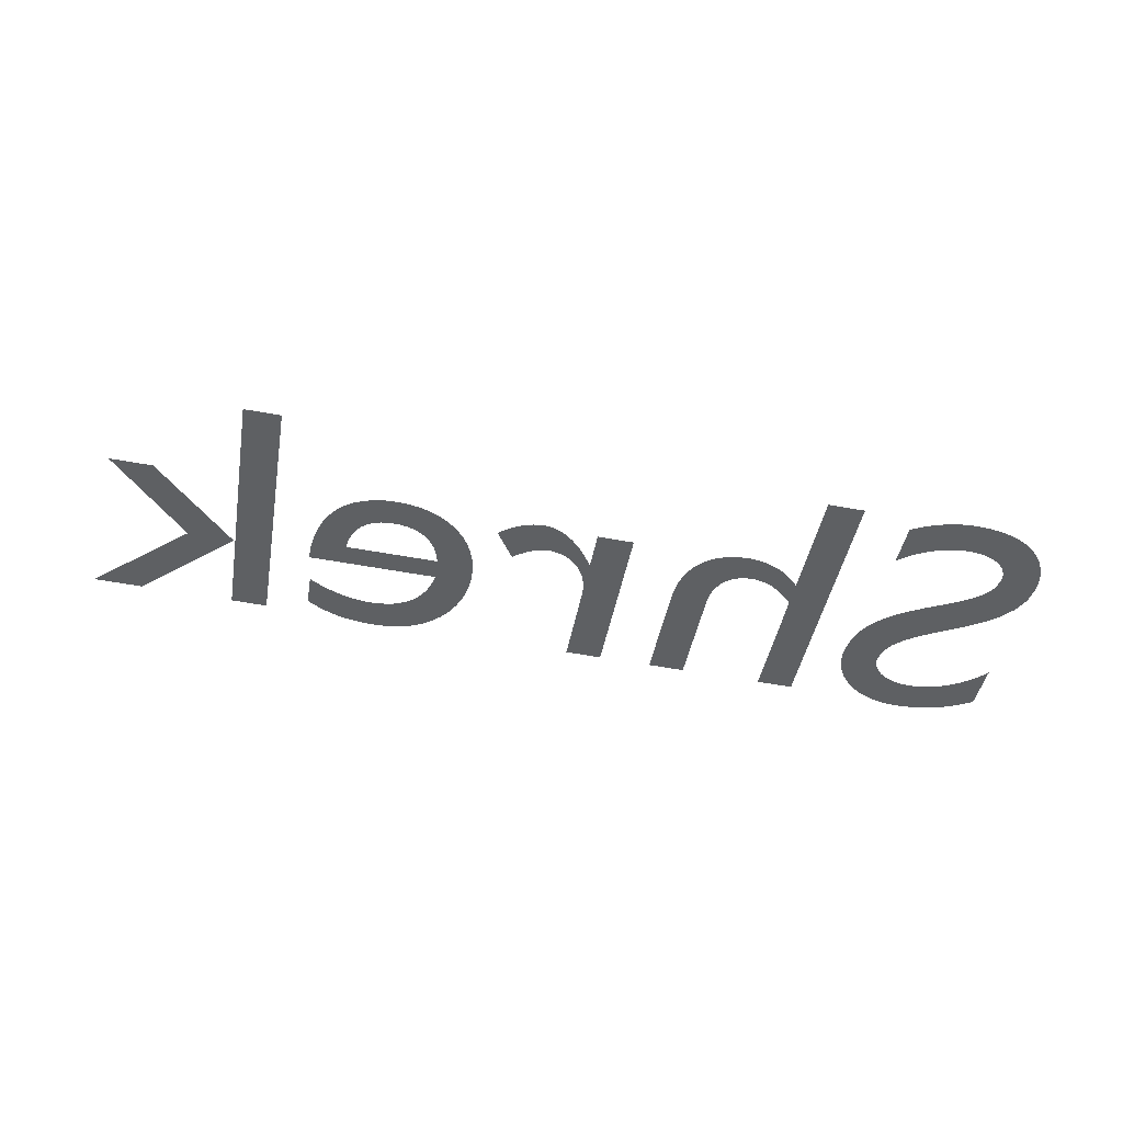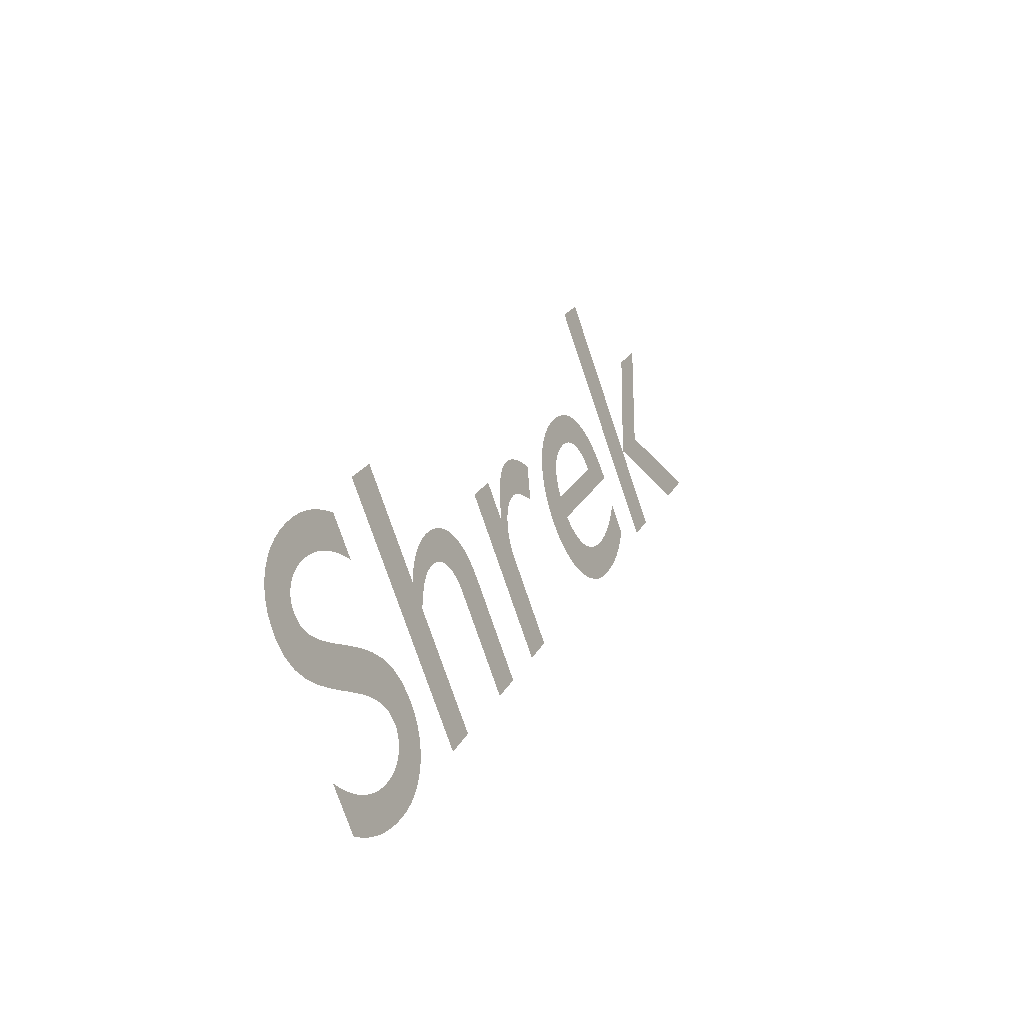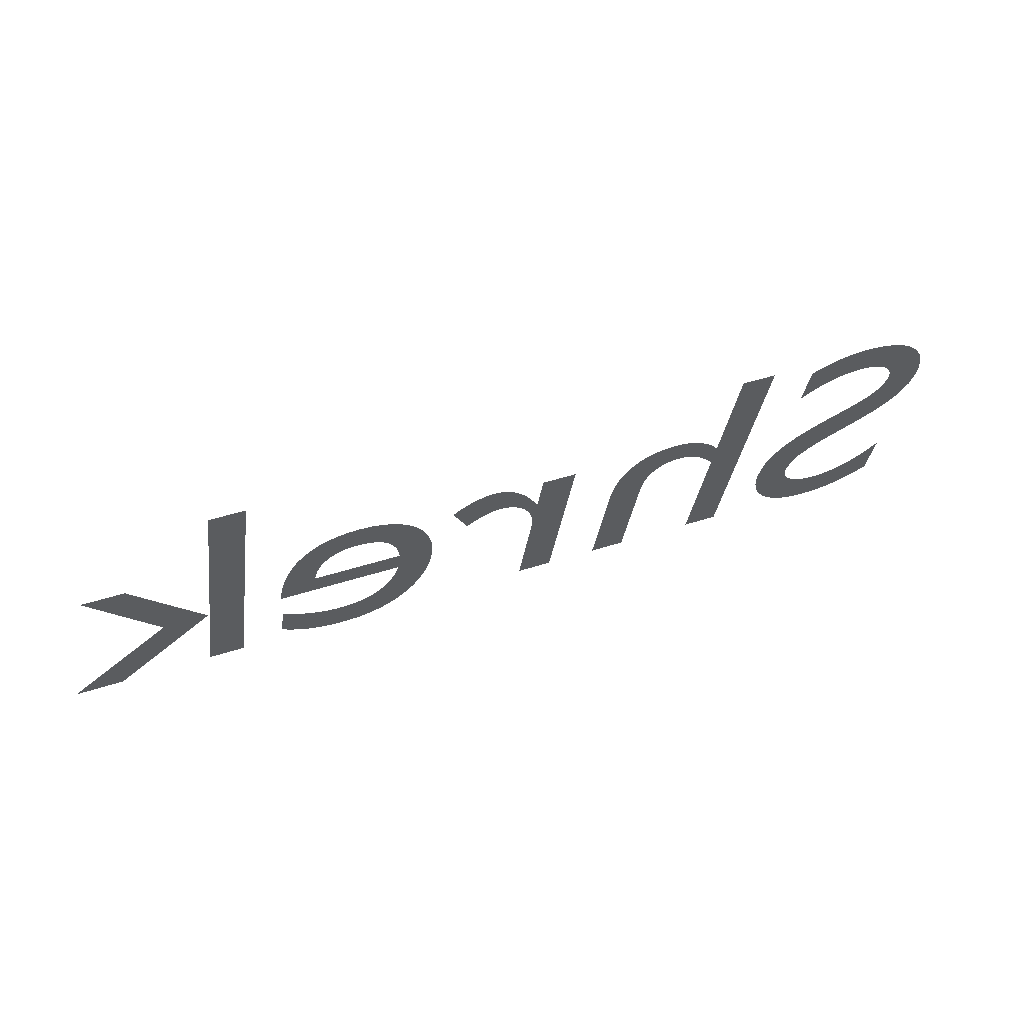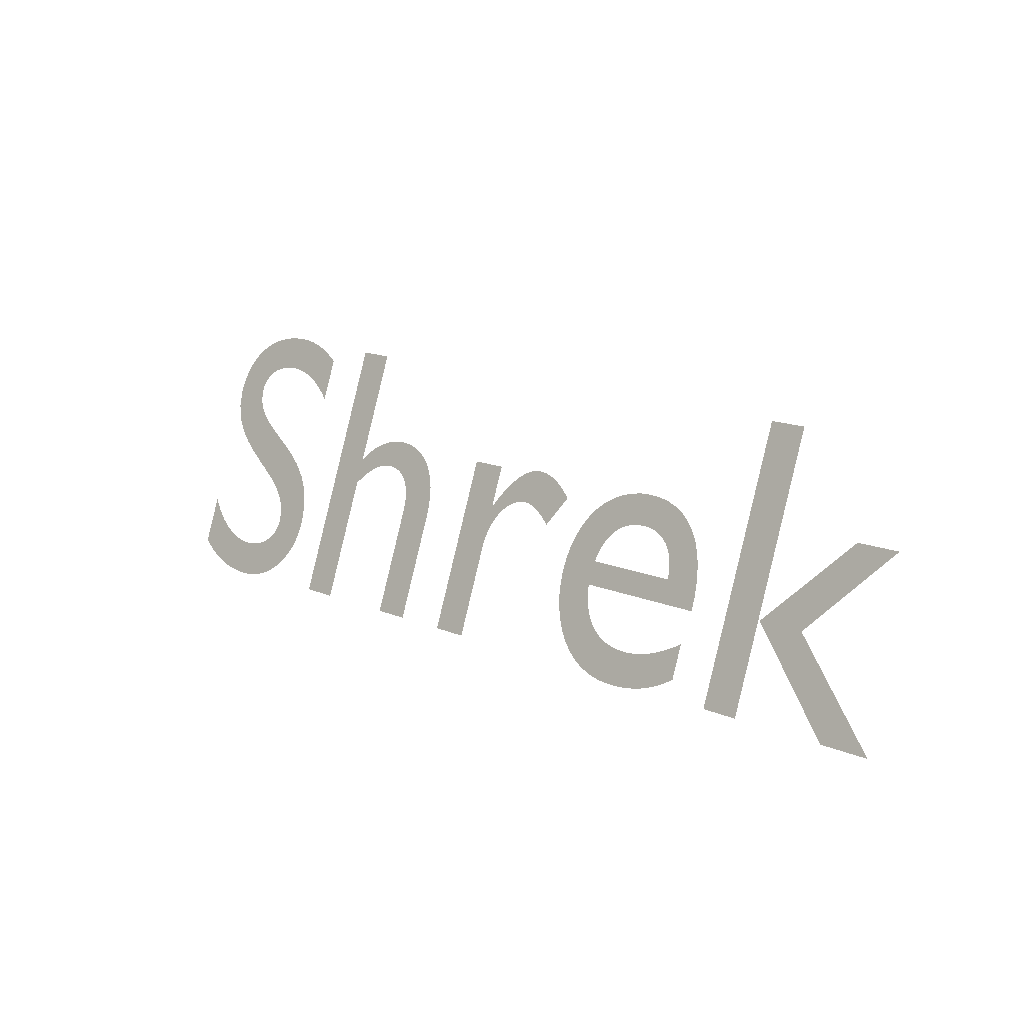
<metadata>
{"format":"obj","ext":"obj","renderer":"f3d","projection":"perspective","resolution":1024,"background":"white","views":[{"elev":-62.0,"azim":169.8,"up":"+Z"},{"elev":22.3,"azim":-68.6,"up":"+Y"},{"elev":39.6,"azim":157.2,"up":"+Y"},{"elev":14.7,"azim":42.8,"up":"+Y"}]}
</metadata>
<code>
o Text.001
v 2.274 22.92 -8.342
v 2.062 22.92 -8.342
v 1.664 22.51 -8.191
v 2.114 22.08 -8.035
v 2.354 22.08 -8.035
v 1.89 22.51 -8.191
v 1.656 23.36 -8.501
v 1.478 23.36 -8.501
v 1.478 22.08 -8.035
v 1.656 22.08 -8.035
v 1.272 22.32 -8.124
v 1.246 22.3 -8.118
v 1.22 22.29 -8.113
v 1.194 22.28 -8.108
v 1.168 22.27 -8.104
v 1.142 22.25 -8.1
v 1.117 22.25 -8.097
v 1.09 22.24 -8.094
v 1.064 22.23 -8.091
v 1.038 22.23 -8.089
v 1.012 22.22 -8.088
v 0.9849 22.22 -8.087
v 0.958 22.22 -8.087
v 0.9165 22.22 -8.087
v 0.8779 22.23 -8.089
v 0.8422 22.23 -8.093
v 0.8095 22.25 -8.097
v 0.7797 22.26 -8.103
v 0.753 22.28 -8.11
v 0.7293 22.31 -8.119
v 0.7085 22.33 -8.128
v 0.6908 22.36 -8.139
v 0.6761 22.4 -8.151
v 0.6645 22.43 -8.165
v 0.656 22.47 -8.179
v 1.288 22.47 -8.179
v 1.285 22.55 -8.206
v 1.276 22.61 -8.231
v 1.261 22.68 -8.253
v 1.24 22.73 -8.273
v 1.214 22.78 -8.291
v 1.182 22.82 -8.306
v 1.146 22.86 -8.319
v 1.105 22.89 -8.33
v 1.059 22.91 -8.338
v 1.01 22.92 -8.344
v 0.9557 22.93 -8.347
v 0.898 22.94 -8.348
v 0.8376 22.93 -8.347
v 0.7808 22.92 -8.343
v 0.7278 22.91 -8.337
v 0.6789 22.88 -8.328
v 0.6345 22.85 -8.318
v 0.595 22.82 -8.305
v 0.5606 22.78 -8.29
v 0.5318 22.73 -8.274
v 0.5088 22.68 -8.256
v 0.4919 22.63 -8.236
v 0.4815 22.57 -8.215
v 0.478 22.51 -8.192
v 0.4812 22.45 -8.171
v 0.4909 22.39 -8.151
v 0.5068 22.34 -8.131
v 0.5288 22.29 -8.112
v 0.5569 22.24 -8.095
v 0.591 22.2 -8.079
v 0.6309 22.16 -8.064
v 0.6765 22.12 -8.052
v 0.7278 22.1 -8.042
v 0.7845 22.08 -8.035
v 0.8466 22.06 -8.03
v 0.914 22.06 -8.029
v 0.9509 22.06 -8.029
v 0.9858 22.06 -8.03
v 1.019 22.06 -8.031
v 1.05 22.07 -8.033
v 1.081 22.08 -8.035
v 1.109 22.08 -8.038
v 1.138 22.09 -8.041
v 1.165 22.1 -8.045
v 1.192 22.11 -8.049
v 1.219 22.13 -8.054
v 1.245 22.14 -8.059
v 1.272 22.16 -8.065
v 0.66 22.58 -8.22
v 0.6672 22.62 -8.231
v 0.6768 22.64 -8.242
v 0.6888 22.67 -8.252
v 0.7032 22.7 -8.261
v 0.7199 22.72 -8.269
v 0.739 22.74 -8.276
v 0.7604 22.75 -8.282
v 0.7841 22.77 -8.287
v 0.8102 22.78 -8.29
v 0.8385 22.79 -8.293
v 0.8691 22.79 -8.295
v 0.902 22.79 -8.295
v 0.9325 22.79 -8.295
v 0.9609 22.79 -8.293
v 0.9871 22.78 -8.29
v 1.011 22.77 -8.286
v 1.033 22.75 -8.281
v 1.052 22.74 -8.275
v 1.069 22.72 -8.268
v 1.083 22.69 -8.26
v 1.094 22.67 -8.251
v 1.103 22.64 -8.241
v 1.109 22.61 -8.231
v 1.112 22.58 -8.22
v -0.258 22.92 -8.342
v -0.258 22.08 -8.035
v -0.08 22.08 -8.035
v -0.08 22.52 -8.196
v -0.07804 22.55 -8.209
v -0.07232 22.59 -8.221
v -0.06309 22.62 -8.233
v -0.05059 22.65 -8.243
v -0.03506 22.68 -8.254
v -0.01675 22.7 -8.263
v 0.004105 22.72 -8.27
v 0.02726 22.74 -8.277
v 0.05247 22.76 -8.283
v 0.07949 22.77 -8.287
v 0.1081 22.77 -8.289
v 0.138 22.78 -8.29
v 0.1491 22.78 -8.29
v 0.1611 22.77 -8.289
v 0.1741 22.77 -8.288
v 0.1877 22.77 -8.286
v 0.2019 22.76 -8.284
v 0.2165 22.75 -8.282
v 0.2313 22.75 -8.279
v 0.2463 22.74 -8.276
v 0.2612 22.73 -8.272
v 0.2759 22.72 -8.268
v 0.2902 22.71 -8.264
v 0.304 22.69 -8.26
v 0.398 22.84 -8.313
v 0.3796 22.85 -8.318
v 0.3615 22.87 -8.324
v 0.3435 22.88 -8.328
v 0.3256 22.89 -8.332
v 0.3079 22.9 -8.336
v 0.2903 22.91 -8.339
v 0.2726 22.92 -8.342
v 0.255 22.93 -8.344
v 0.2374 22.93 -8.346
v 0.2197 22.93 -8.347
v 0.2019 22.94 -8.348
v 0.184 22.94 -8.348
v 0.163 22.94 -8.348
v 0.1418 22.93 -8.346
v 0.1206 22.92 -8.344
v 0.09926 22.91 -8.34
v 0.07781 22.9 -8.336
v 0.05625 22.89 -8.33
v 0.03456 22.87 -8.323
v 0.01274 22.85 -8.315
v -0.009219 22.82 -8.306
v -0.03132 22.79 -8.296
v -0.05358 22.76 -8.284
v -0.076 22.73 -8.272
v -0.08 22.73 -8.272
v -0.08 22.92 -8.342
v -1.096 23.36 -8.501
v -1.274 23.36 -8.501
v -1.274 22.08 -8.035
v -1.096 22.08 -8.035
v -1.096 22.68 -8.255
v -1.075 22.7 -8.263
v -1.056 22.72 -8.27
v -1.037 22.74 -8.276
v -1.018 22.75 -8.281
v -0.9997 22.76 -8.286
v -0.9818 22.77 -8.289
v -0.9639 22.78 -8.293
v -0.9461 22.79 -8.295
v -0.9281 22.8 -8.297
v -0.9098 22.8 -8.299
v -0.8912 22.8 -8.299
v -0.872 22.8 -8.3
v -0.8458 22.8 -8.299
v -0.8215 22.8 -8.297
v -0.7989 22.79 -8.294
v -0.7784 22.78 -8.29
v -0.7599 22.76 -8.285
v -0.7435 22.75 -8.279
v -0.7294 22.73 -8.272
v -0.7176 22.71 -8.264
v -0.7083 22.68 -8.256
v -0.7015 22.66 -8.246
v -0.6974 22.63 -8.236
v -0.696 22.6 -8.225
v -0.696 22.08 -8.035
v -0.518 22.08 -8.035
v -0.518 22.59 -8.223
v -0.5207 22.65 -8.243
v -0.5284 22.7 -8.261
v -0.5411 22.74 -8.278
v -0.5582 22.78 -8.293
v -0.5796 22.82 -8.306
v -0.605 22.85 -8.317
v -0.634 22.88 -8.327
v -0.6664 22.9 -8.334
v -0.7019 22.92 -8.34
v -0.7402 22.93 -8.345
v -0.781 22.93 -8.347
v -0.824 22.94 -8.348
v -0.849 22.94 -8.348
v -0.8739 22.93 -8.347
v -0.8985 22.93 -8.345
v -0.9228 22.92 -8.343
v -0.9467 22.91 -8.34
v -0.97 22.9 -8.336
v -0.9926 22.89 -8.332
v -1.015 22.88 -8.327
v -1.036 22.86 -8.321
v -1.055 22.85 -8.315
v -1.074 22.83 -8.309
v -1.092 22.81 -8.302
v -1.096 22.81 -8.302
v -1.514 23.28 -8.475
v -1.538 23.3 -8.48
v -1.563 23.31 -8.485
v -1.587 23.32 -8.489
v -1.612 23.33 -8.493
v -1.638 23.34 -8.496
v -1.663 23.35 -8.499
v -1.689 23.36 -8.502
v -1.714 23.36 -8.504
v -1.74 23.37 -8.505
v -1.766 23.37 -8.507
v -1.792 23.37 -8.507
v -1.818 23.37 -8.508
v -1.879 23.37 -8.507
v -1.935 23.36 -8.504
v -1.988 23.35 -8.499
v -2.036 23.33 -8.492
v -2.08 23.31 -8.484
v -2.119 23.28 -8.474
v -2.152 23.25 -8.462
v -2.18 23.21 -8.449
v -2.202 23.17 -8.435
v -2.219 23.13 -8.419
v -2.229 23.08 -8.401
v -2.232 23.03 -8.383
v -2.22 22.95 -8.353
v -2.188 22.88 -8.328
v -2.14 22.82 -8.306
v -2.079 22.77 -8.287
v -2.01 22.72 -8.269
v -1.937 22.68 -8.254
v -1.864 22.63 -8.238
v -1.795 22.59 -8.223
v -1.734 22.55 -8.207
v -1.686 22.5 -8.19
v -1.654 22.45 -8.17
v -1.642 22.39 -8.148
v -1.643 22.37 -8.141
v -1.648 22.35 -8.134
v -1.655 22.33 -8.128
v -1.666 22.31 -8.121
v -1.679 22.29 -8.115
v -1.696 22.28 -8.109
v -1.716 22.26 -8.103
v -1.739 22.25 -8.098
v -1.765 22.24 -8.094
v -1.795 22.23 -8.091
v -1.828 22.23 -8.09
v -1.864 22.22 -8.089
v -1.897 22.23 -8.089
v -1.93 22.23 -8.091
v -1.963 22.24 -8.093
v -1.995 22.25 -8.097
v -2.026 22.26 -8.101
v -2.057 22.27 -8.106
v -2.087 22.29 -8.113
v -2.116 22.31 -8.12
v -2.144 22.33 -8.128
v -2.172 22.35 -8.136
v -2.198 22.38 -8.146
v -2.224 22.41 -8.157
v -2.224 22.18 -8.072
v -2.195 22.16 -8.065
v -2.166 22.14 -8.058
v -2.137 22.12 -8.053
v -2.107 22.11 -8.048
v -2.077 22.1 -8.043
v -2.046 22.09 -8.039
v -2.014 22.08 -8.036
v -1.981 22.07 -8.033
v -1.948 22.07 -8.031
v -1.914 22.06 -8.03
v -1.878 22.06 -8.029
v -1.842 22.06 -8.029
v -1.788 22.06 -8.03
v -1.737 22.07 -8.033
v -1.69 22.08 -8.038
v -1.645 22.1 -8.045
v -1.605 22.13 -8.054
v -1.569 22.16 -8.065
v -1.537 22.19 -8.077
v -1.51 22.23 -8.09
v -1.489 22.27 -8.105
v -1.473 22.31 -8.12
v -1.463 22.36 -8.137
v -1.46 22.41 -8.155
v -1.472 22.5 -8.189
v -1.504 22.58 -8.218
v -1.552 22.65 -8.242
v -1.613 22.7 -8.263
v -1.682 22.75 -8.28
v -1.755 22.79 -8.296
v -1.828 22.83 -8.31
v -1.897 22.87 -8.324
v -1.958 22.91 -8.338
v -2.006 22.95 -8.354
v -2.038 23 -8.371
v -2.05 23.06 -8.392
v -2.048 23.08 -8.4
v -2.043 23.1 -8.407
v -2.034 23.12 -8.414
v -2.022 23.14 -8.421
v -2.007 23.15 -8.427
v -1.989 23.17 -8.432
v -1.969 23.18 -8.436
v -1.946 23.19 -8.44
v -1.921 23.2 -8.443
v -1.894 23.2 -8.445
v -1.865 23.21 -8.447
v -1.834 23.21 -8.447
v -1.811 23.21 -8.447
v -1.786 23.21 -8.446
v -1.762 23.2 -8.445
v -1.736 23.2 -8.443
v -1.71 23.19 -8.44
v -1.683 23.18 -8.437
v -1.656 23.17 -8.433
v -1.628 23.16 -8.428
v -1.6 23.14 -8.422
v -1.572 23.12 -8.415
v -1.543 23.1 -8.408
v -1.514 23.08 -8.399
f 9 7 8
f 9 10 7
f 3 1 2
f 3 6 1
f 4 6 3
f 4 5 6
f 49 47 48
f 49 46 47
f 50 46 49
f 50 45 46
f 51 45 50
f 51 44 45
f 52 44 51
f 52 43 44
f 53 43 52
f 53 42 43
f 54 42 53
f 54 41 42
f 55 97 54
f 97 41 54
f 55 96 97
f 98 41 97
f 55 95 96
f 99 41 98
f 55 94 95
f 100 41 99
f 100 40 41
f 55 93 94
f 56 93 55
f 101 40 100
f 56 92 93
f 102 40 101
f 56 91 92
f 103 40 102
f 56 90 91
f 104 40 103
f 57 90 56
f 104 39 40
f 57 89 90
f 105 39 104
f 57 88 89
f 106 39 105
f 58 88 57
f 106 38 39
f 58 87 88
f 107 38 106
f 58 86 87
f 108 38 107
f 59 86 58
f 59 85 86
f 108 37 38
f 109 37 108
f 59 109 85
f 59 37 109
f 60 37 59
f 60 36 37
f 61 35 60
f 35 36 60
f 61 34 35
f 62 34 61
f 62 33 34
f 62 32 33
f 63 32 62
f 63 31 32
f 64 31 63
f 64 30 31
f 12 84 11
f 64 29 30
f 13 84 12
f 14 84 13
f 65 29 64
f 65 28 29
f 15 84 14
f 16 84 15
f 65 27 28
f 17 84 16
f 65 26 27
f 18 84 17
f 66 26 65
f 19 84 18
f 66 25 26
f 20 84 19
f 66 24 25
f 21 84 20
f 22 84 21
f 66 23 24
f 23 84 22
f 66 84 23
f 67 84 66
f 67 83 84
f 68 83 67
f 68 82 83
f 68 81 82
f 69 81 68
f 69 80 81
f 69 79 80
f 70 79 69
f 70 78 79
f 70 77 78
f 71 77 70
f 71 76 77
f 71 75 76
f 71 74 75
f 72 74 71
f 72 73 74
f 151 149 150
f 151 148 149
f 152 148 151
f 152 147 148
f 153 147 152
f 153 146 147
f 153 145 146
f 154 145 153
f 154 144 145
f 111 164 110
f 111 163 164
f 155 144 154
f 155 143 144
f 155 142 143
f 156 142 155
f 156 141 142
f 157 141 156
f 157 140 141
f 157 139 140
f 158 139 157
f 158 138 139
f 159 138 158
f 159 128 138
f 128 129 138
f 129 130 138
f 130 131 138
f 131 132 138
f 132 133 138
f 133 134 138
f 134 135 138
f 135 136 138
f 136 137 138
f 160 126 159
f 126 127 159
f 127 128 159
f 161 124 160
f 124 125 160
f 125 126 160
f 161 123 124
f 161 122 123
f 162 122 161
f 162 121 122
f 162 120 121
f 111 162 163
f 111 116 162
f 116 117 162
f 117 118 162
f 118 119 162
f 119 120 162
f 111 115 116
f 111 114 115
f 111 113 114
f 111 112 113
f 167 165 166
f 167 221 165
f 209 207 208
f 210 207 209
f 210 206 207
f 211 206 210
f 212 206 211
f 212 205 206
f 213 205 212
f 213 204 205
f 214 204 213
f 215 204 214
f 215 203 204
f 216 203 215
f 217 203 216
f 217 202 203
f 218 202 217
f 218 201 202
f 219 201 218
f 220 201 219
f 220 181 201
f 181 200 201
f 167 220 221
f 167 169 220
f 169 170 220
f 170 171 220
f 171 172 220
f 172 173 220
f 173 174 220
f 174 175 220
f 175 176 220
f 176 177 220
f 177 178 220
f 178 179 220
f 179 180 220
f 180 181 220
f 182 200 181
f 183 200 182
f 184 200 183
f 185 200 184
f 185 199 200
f 186 199 185
f 187 199 186
f 188 199 187
f 188 198 199
f 189 198 188
f 190 198 189
f 190 197 198
f 191 197 190
f 167 168 169
f 192 197 191
f 192 196 197
f 193 196 192
f 194 196 193
f 194 195 196
f 235 233 234
f 235 232 233
f 235 231 232
f 236 231 235
f 236 230 231
f 236 229 230
f 237 229 236
f 237 228 229
f 237 227 228
f 238 227 237
f 238 226 227
f 238 225 226
f 239 225 238
f 239 224 225
f 239 223 224
f 240 223 239
f 240 222 223
f 240 335 222
f 335 336 222
f 336 337 222
f 337 338 222
f 338 339 222
f 339 340 222
f 340 341 222
f 341 342 222
f 342 343 222
f 241 333 240
f 333 334 240
f 334 335 240
f 242 331 241
f 331 332 241
f 332 333 241
f 243 330 242
f 330 331 242
f 243 329 330
f 243 328 329
f 243 327 328
f 243 326 327
f 243 325 326
f 244 325 243
f 244 324 325
f 244 323 324
f 244 322 323
f 245 322 244
f 245 321 322
f 245 320 321
f 246 320 245
f 246 319 320
f 246 318 319
f 247 318 246
f 247 317 318
f 247 316 317
f 248 316 247
f 248 315 316
f 249 315 248
f 249 314 315
f 249 313 314
f 250 313 249
f 250 312 313
f 251 312 250
f 251 311 312
f 252 311 251
f 252 310 311
f 253 310 252
f 253 309 310
f 254 309 253
f 255 309 254
f 255 308 309
f 256 308 255
f 257 308 256
f 257 307 308
f 258 307 257
f 283 281 282
f 258 306 307
f 259 306 258
f 283 280 281
f 260 306 259
f 260 305 306
f 283 279 280
f 261 305 260
f 262 305 261
f 283 278 279
f 263 305 262
f 263 304 305
f 283 277 278
f 264 304 263
f 283 276 277
f 265 304 264
f 283 275 276
f 265 303 304
f 266 303 265
f 283 274 275
f 267 303 266
f 283 273 274
f 268 303 267
f 283 272 273
f 269 303 268
f 283 271 272
f 269 302 303
f 270 302 269
f 283 270 271
f 283 302 270
f 283 301 302
f 284 301 283
f 285 301 284
f 285 300 301
f 286 300 285
f 286 299 300
f 287 299 286
f 288 299 287
f 288 298 299
f 289 298 288
f 290 298 289
f 290 297 298
f 291 297 290
f 292 297 291
f 292 296 297
f 293 296 292
f 294 296 293
f 294 295 296

</code>
